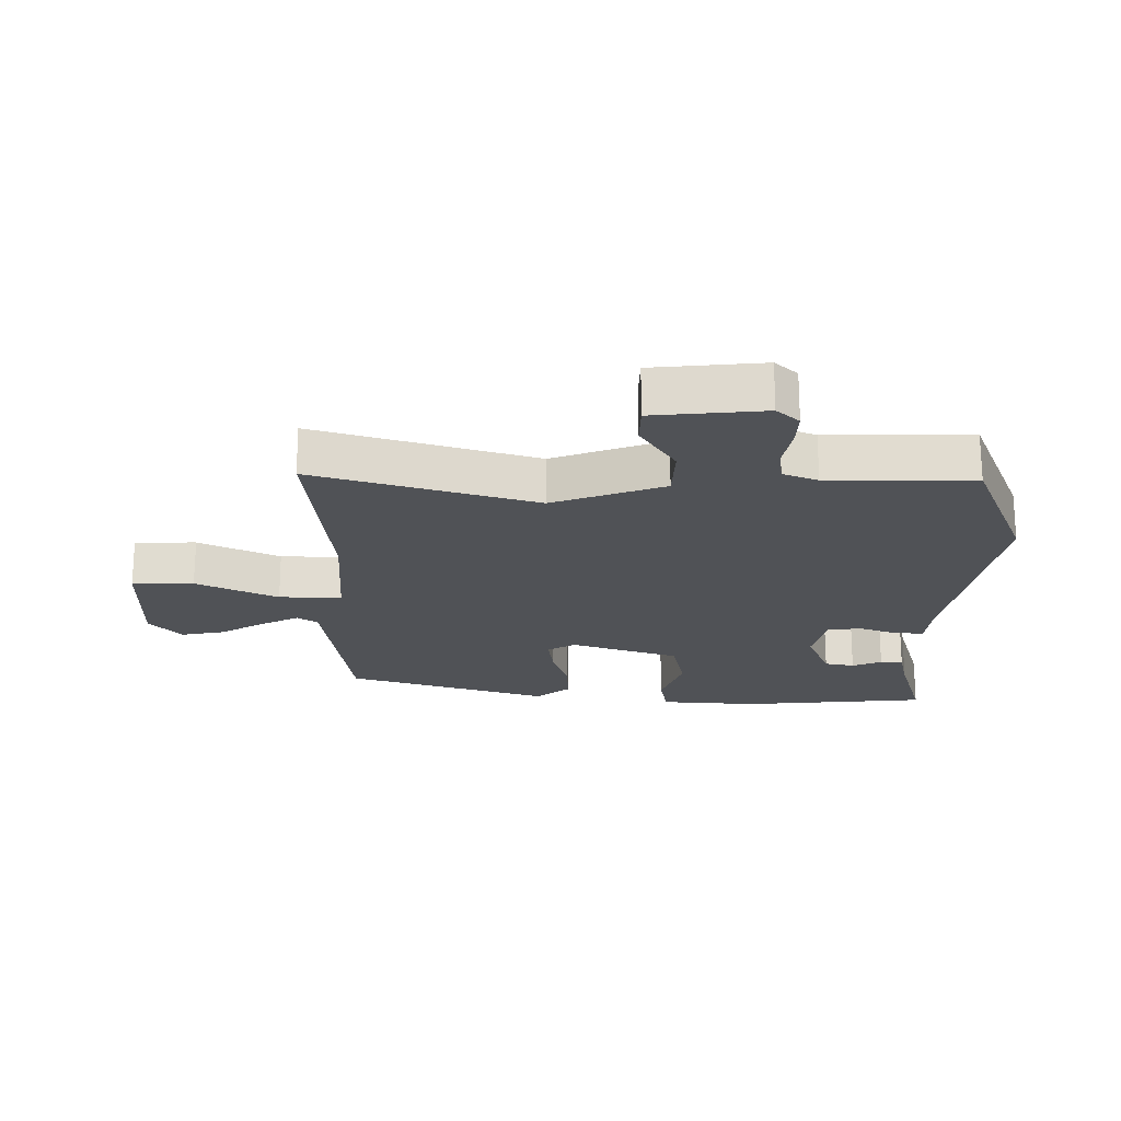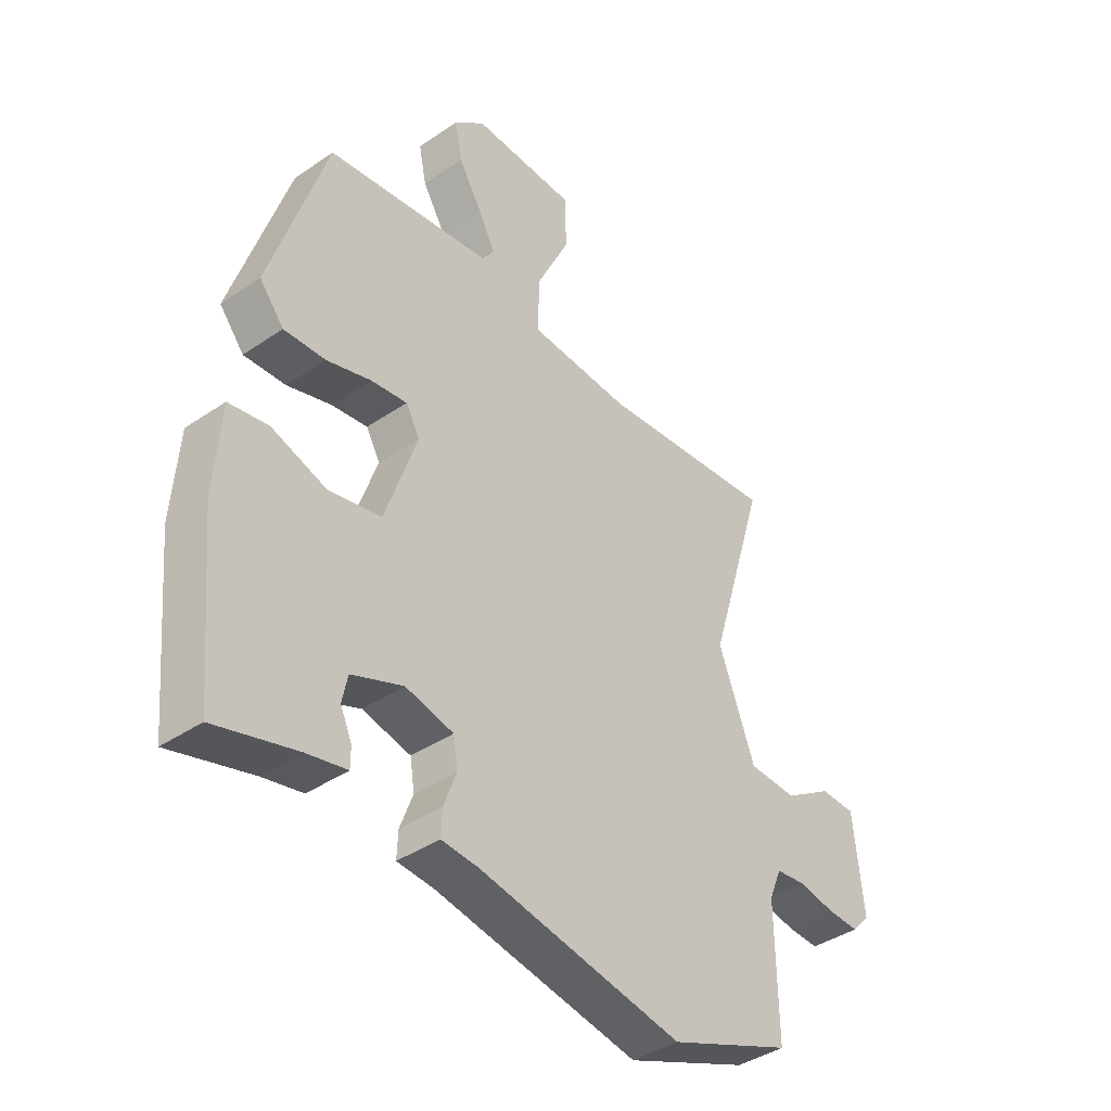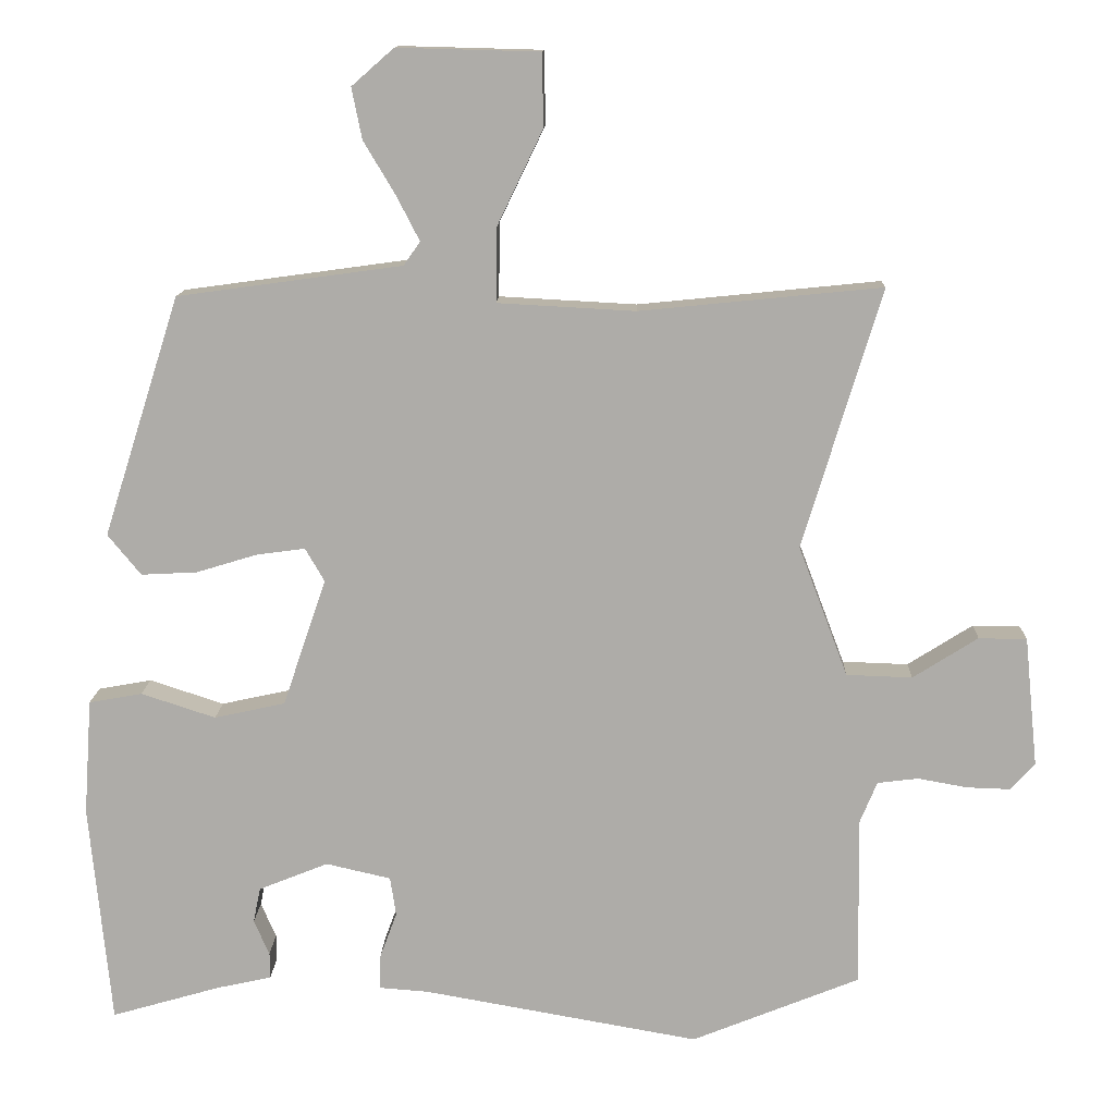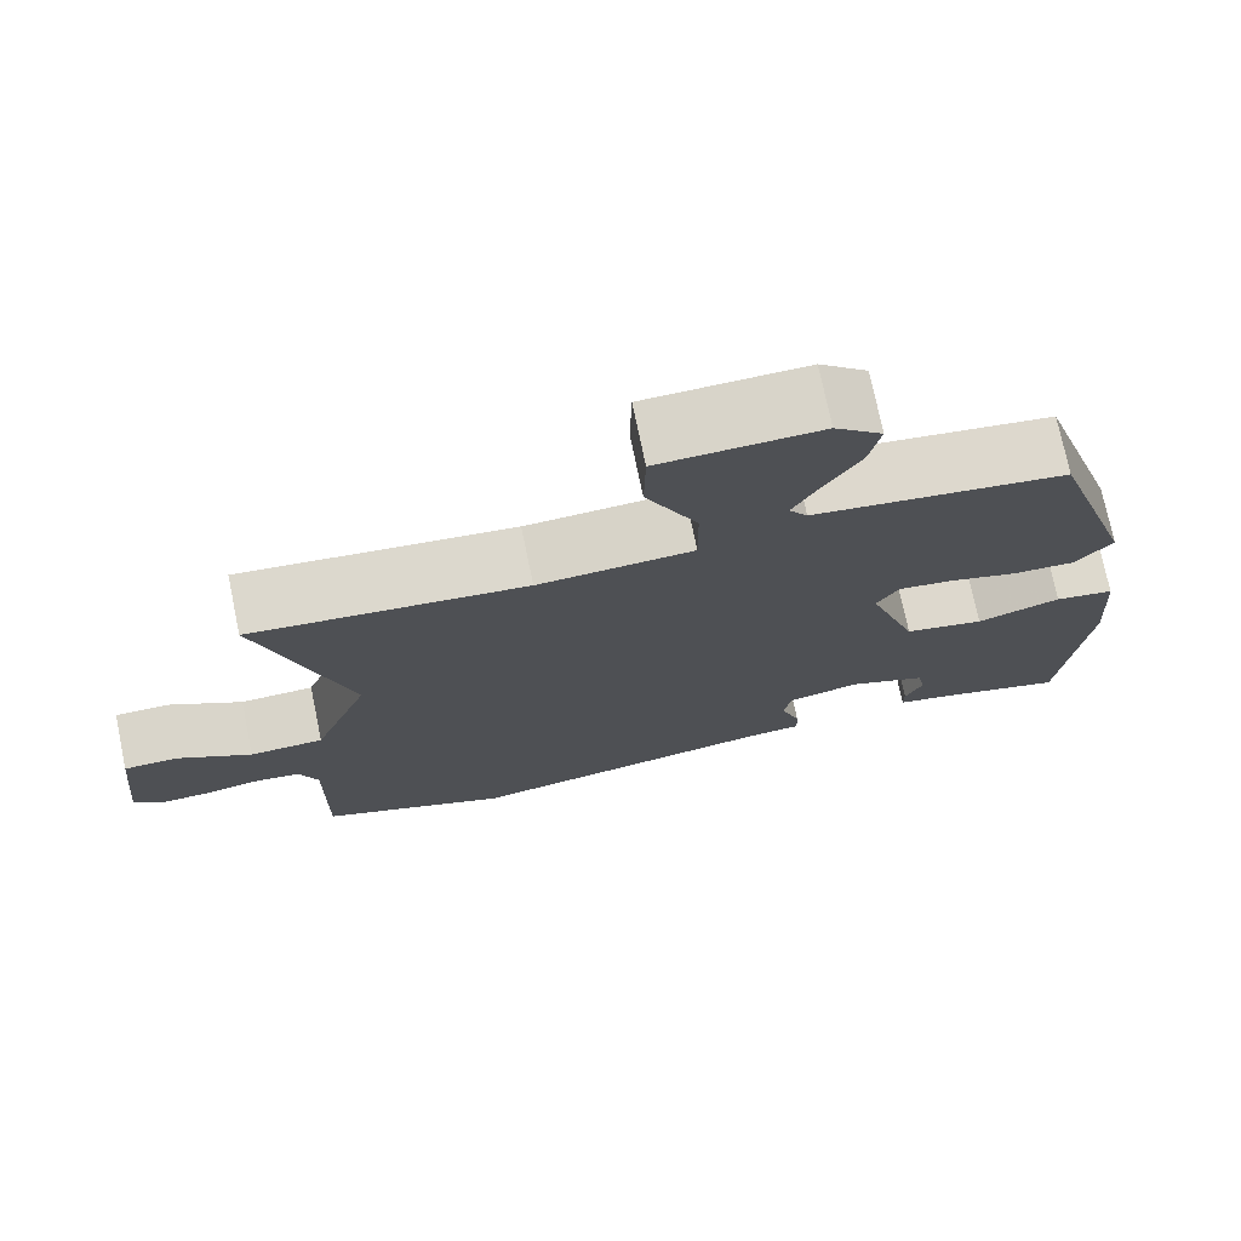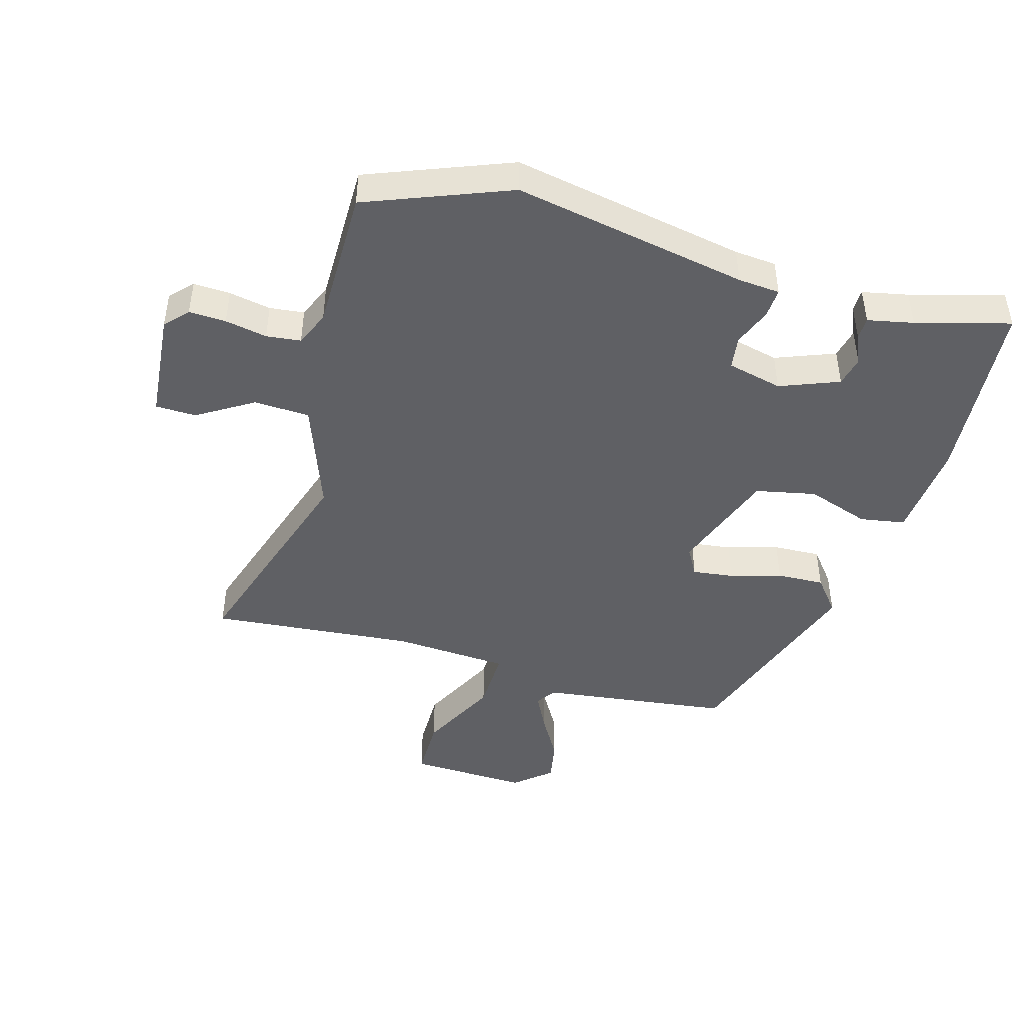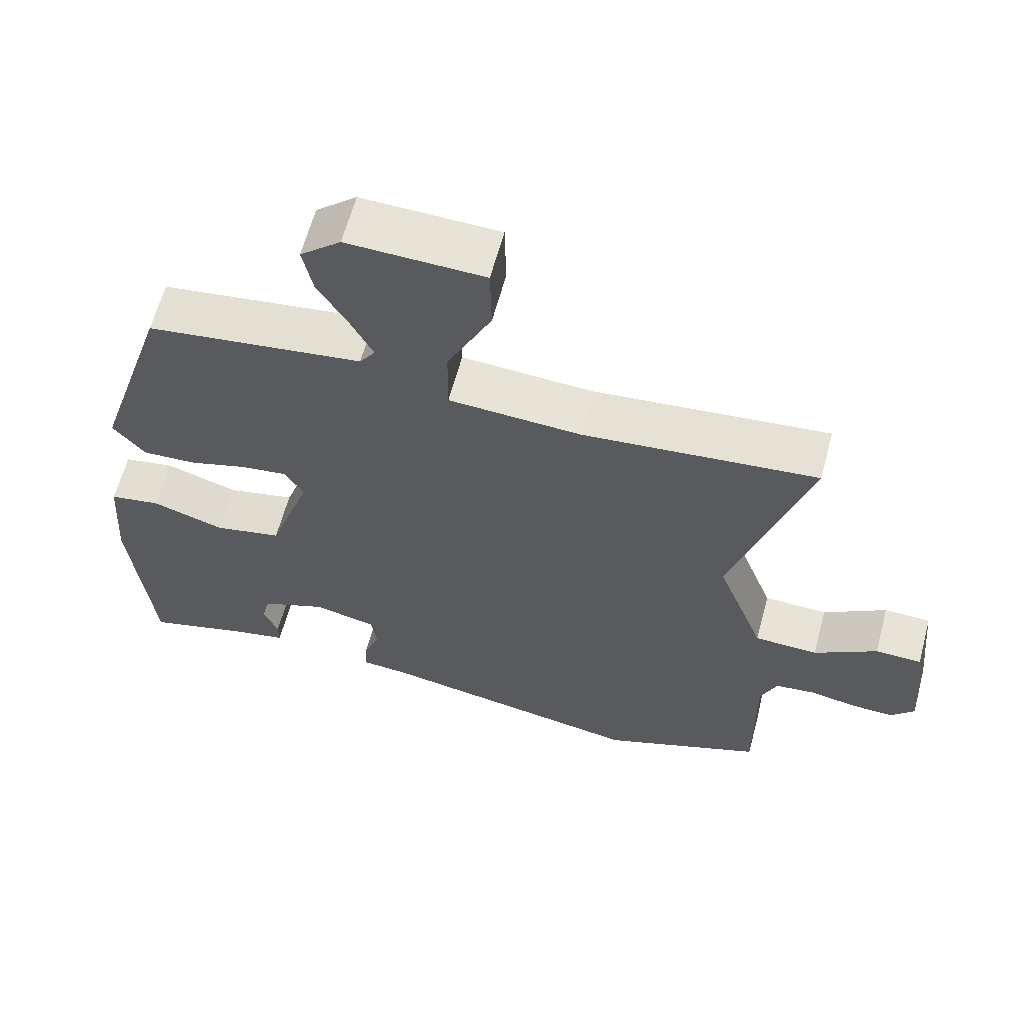
<metadata>
{"format":"obj","ext":"obj","renderer":"f3d","projection":"perspective","resolution":1024,"background":"white","views":[{"elev":-20.7,"azim":89.4,"up":"+Y"},{"elev":-40.4,"azim":-50.0,"up":"+Z"},{"elev":12.7,"azim":2.0,"up":"+Z"},{"elev":74.3,"azim":168.3,"up":"+Z"},{"elev":-45.1,"azim":163.4,"up":"+Y"},{"elev":62.4,"azim":15.0,"up":"+Z"}]}
</metadata>
<code>
v 0.559 0.07 0.487
v 0.453 0.07 0.136
v 0.52 0.07 -0.041
v 0.609 0.07 -0.044
v 0.697 0.07 0.012
v 0.762 0.07 0.011
v 0.78 0.07 -0.165
v 0.747 0.07 -0.201
v 0.688 0.07 -0.199
v 0.621 0.07 -0.187
v 0.566 0.07 -0.194
v 0.543 0.07 -0.25
v 0.546 0.07 -0.481
v 0.319 0.07 -0.573
v -0.056 0.07 -0.507
v -0.123 0.07 -0.502
v -0.121 0.07 -0.455
v -0.098 0.07 -0.393
v -0.106 0.07 -0.34
v -0.194 0.07 -0.32
v -0.288 0.07 -0.358
v -0.298 0.07 -0.406
v -0.277 0.07 -0.453
v -0.277 0.07 -0.489
v -0.35 0.07 -0.505
v -0.499 0.07 -0.548
v -0.528 0.07 -0.248
v -0.517 0.07 -0.09
v -0.445 0.07 -0.077
v -0.344 0.07 -0.11
v -0.248 0.07 -0.089
v -0.189 0.07 0.084
v -0.215 0.07 0.129
v -0.281 0.07 0.12
v -0.363 0.07 0.095
v -0.439 0.07 0.091
v -0.484 0.07 0.146
v -0.38 0.07 0.471
v -0.076 0.07 0.513
v -0.054 0.07 0.545
v -0.085 0.07 0.605
v -0.128 0.07 0.677
v -0.142 0.07 0.746
v -0.085 0.07 0.796
v 0.107 0.07 0.791
v 0.109 0.07 0.693
v 0.047 0.07 0.564
v 0.046 0.07 0.464
v 0.232 0.07 0.454
v 0.559 0 0.487
v 0.453 0 0.136
v 0.52 0 -0.041
v 0.609 0 -0.044
v 0.697 0 0.012
v 0.762 0 0.011
v 0.78 0 -0.165
v 0.747 0 -0.201
v 0.688 0 -0.199
v 0.621 0 -0.187
v 0.566 0 -0.194
v 0.543 0 -0.25
v 0.546 0 -0.481
v 0.319 0 -0.573
v -0.056 0 -0.507
v -0.123 0 -0.502
v -0.121 0 -0.455
v -0.098 0 -0.393
v -0.106 0 -0.34
v -0.194 0 -0.32
v -0.288 0 -0.358
v -0.298 0 -0.406
v -0.277 0 -0.453
v -0.277 0 -0.489
v -0.35 0 -0.505
v -0.499 0 -0.548
v -0.528 0 -0.248
v -0.517 0 -0.09
v -0.445 0 -0.077
v -0.344 0 -0.11
v -0.248 0 -0.089
v -0.189 0 0.084
v -0.215 0 0.129
v -0.281 0 0.12
v -0.363 0 0.095
v -0.439 0 0.091
v -0.484 0 0.146
v -0.38 0 0.471
v -0.076 0 0.513
v -0.054 0 0.545
v -0.085 0 0.605
v -0.128 0 0.677
v -0.142 0 0.746
v -0.085 0 0.796
v 0.107 0 0.791
v 0.109 0 0.693
v 0.047 0 0.564
v 0.046 0 0.464
v 0.232 0 0.454
f 44 45 46 47
f 44 47 48
f 41 42 43 44
f 40 41 44 48
f 39 40 48
f 38 39 48
f 37 38 48 49
f 34 35 36 37
f 33 34 37 49
f 27 28 29 30
f 25 26 27 30
f 25 30 31
f 22 23 24 25
f 21 22 25 31
f 20 21 31 32
f 15 16 17 18
f 15 18 19
f 12 13 14 15
f 11 12 15 19
f 7 8 9 10
f 7 10 11
f 4 5 6 7
f 3 4 7 11
f 2 3 11 19
f 32 33 49 1
f 19 20 32
f 1 2 19 32
f 96 95 94 93
f 97 96 93
f 93 92 91 90
f 97 93 90 89
f 97 89 88
f 97 88 87
f 98 97 87 86
f 86 85 84 83
f 98 86 83 82
f 79 78 77 76
f 79 76 75 74
f 80 79 74
f 74 73 72 71
f 80 74 71 70
f 81 80 70 69
f 67 66 65 64
f 68 67 64
f 64 63 62 61
f 68 64 61 60
f 59 58 57 56
f 60 59 56
f 56 55 54 53
f 60 56 53 52
f 68 60 52 51
f 50 98 82 81
f 81 69 68
f 81 68 51 50
f 1 50 51 2
f 2 51 52 3
f 3 52 53 4
f 4 53 54 5
f 5 54 55 6
f 6 55 56 7
f 7 56 57 8
f 8 57 58 9
f 9 58 59 10
f 10 59 60 11
f 11 60 61 12
f 12 61 62 13
f 13 62 63 14
f 14 63 64 15
f 15 64 65 16
f 16 65 66 17
f 17 66 67 18
f 18 67 68 19
f 19 68 69 20
f 20 69 70 21
f 21 70 71 22
f 22 71 72 23
f 23 72 73 24
f 24 73 74 25
f 25 74 75 26
f 26 75 76 27
f 27 76 77 28
f 28 77 78 29
f 29 78 79 30
f 30 79 80 31
f 31 80 81 32
f 32 81 82 33
f 33 82 83 34
f 34 83 84 35
f 35 84 85 36
f 36 85 86 37
f 37 86 87 38
f 38 87 88 39
f 39 88 89 40
f 40 89 90 41
f 41 90 91 42
f 42 91 92 43
f 43 92 93 44
f 44 93 94 45
f 45 94 95 46
f 46 95 96 47
f 47 96 97 48
f 48 97 98 49
f 49 98 50 1

</code>
